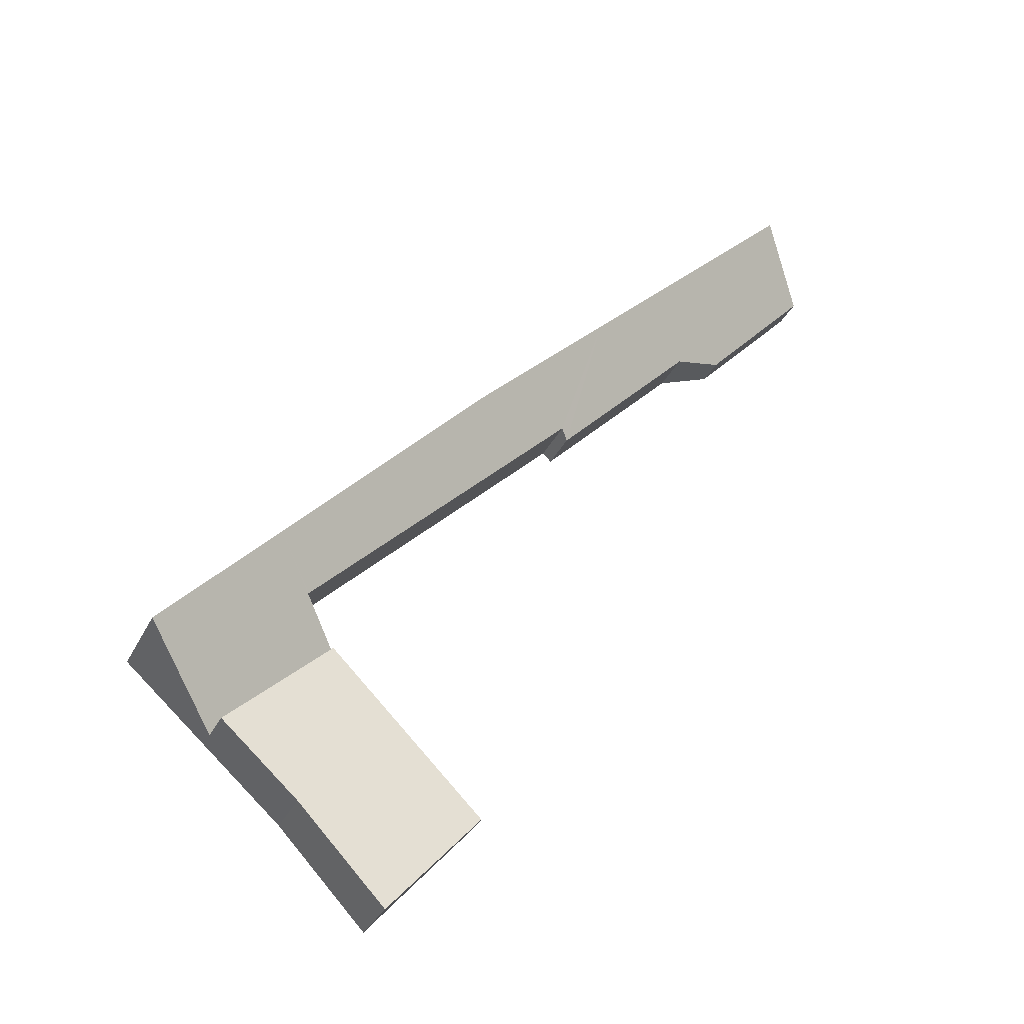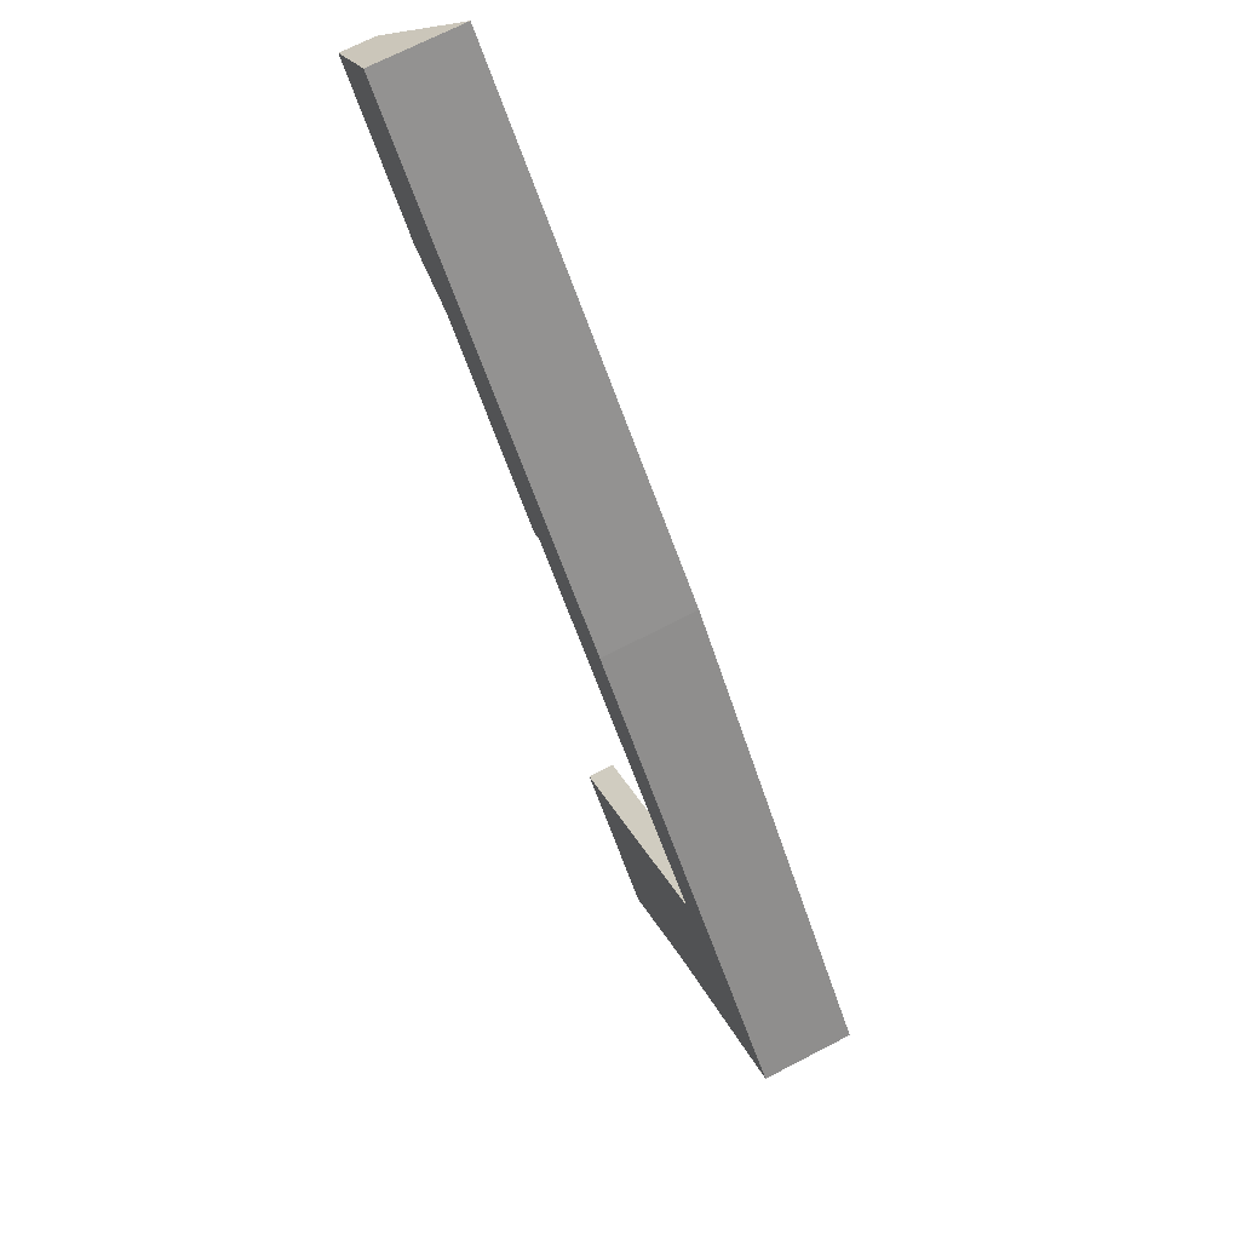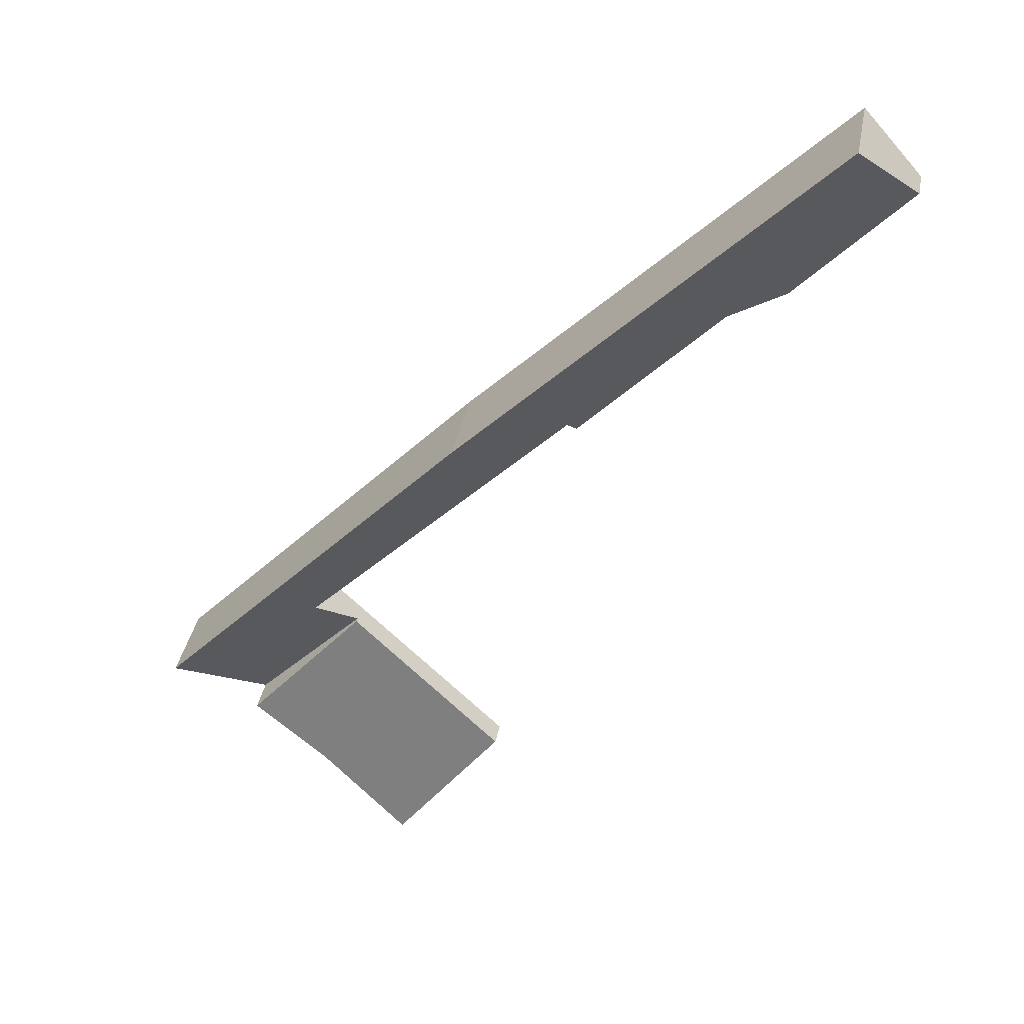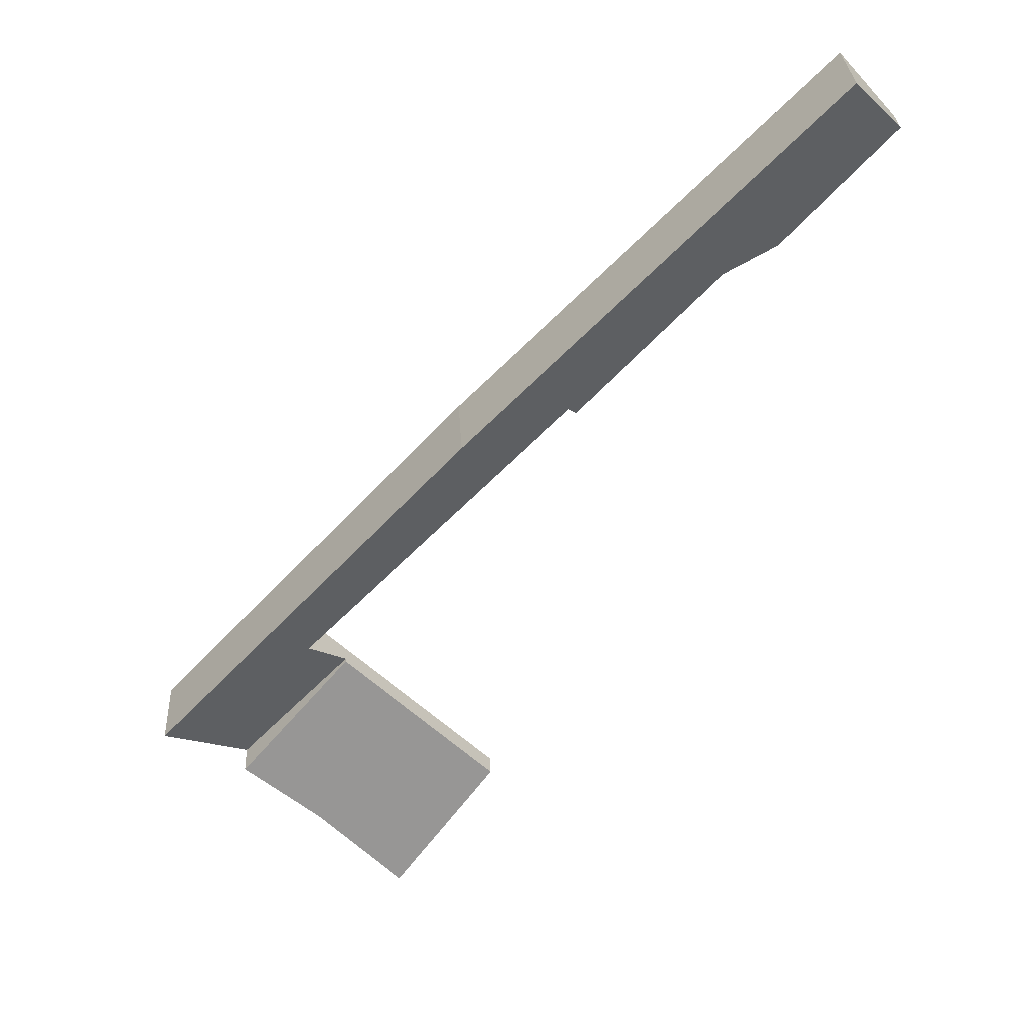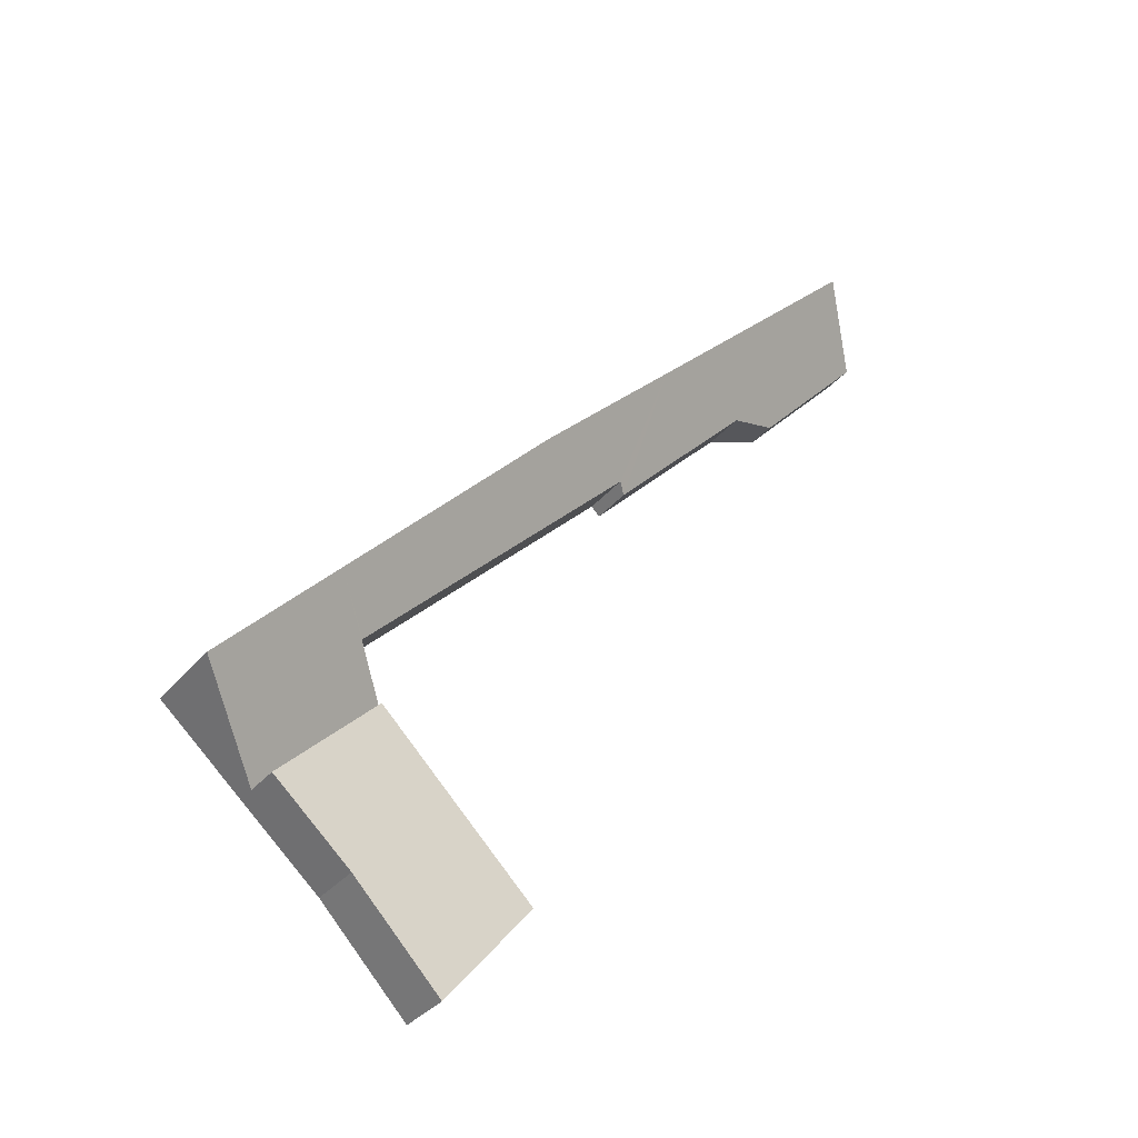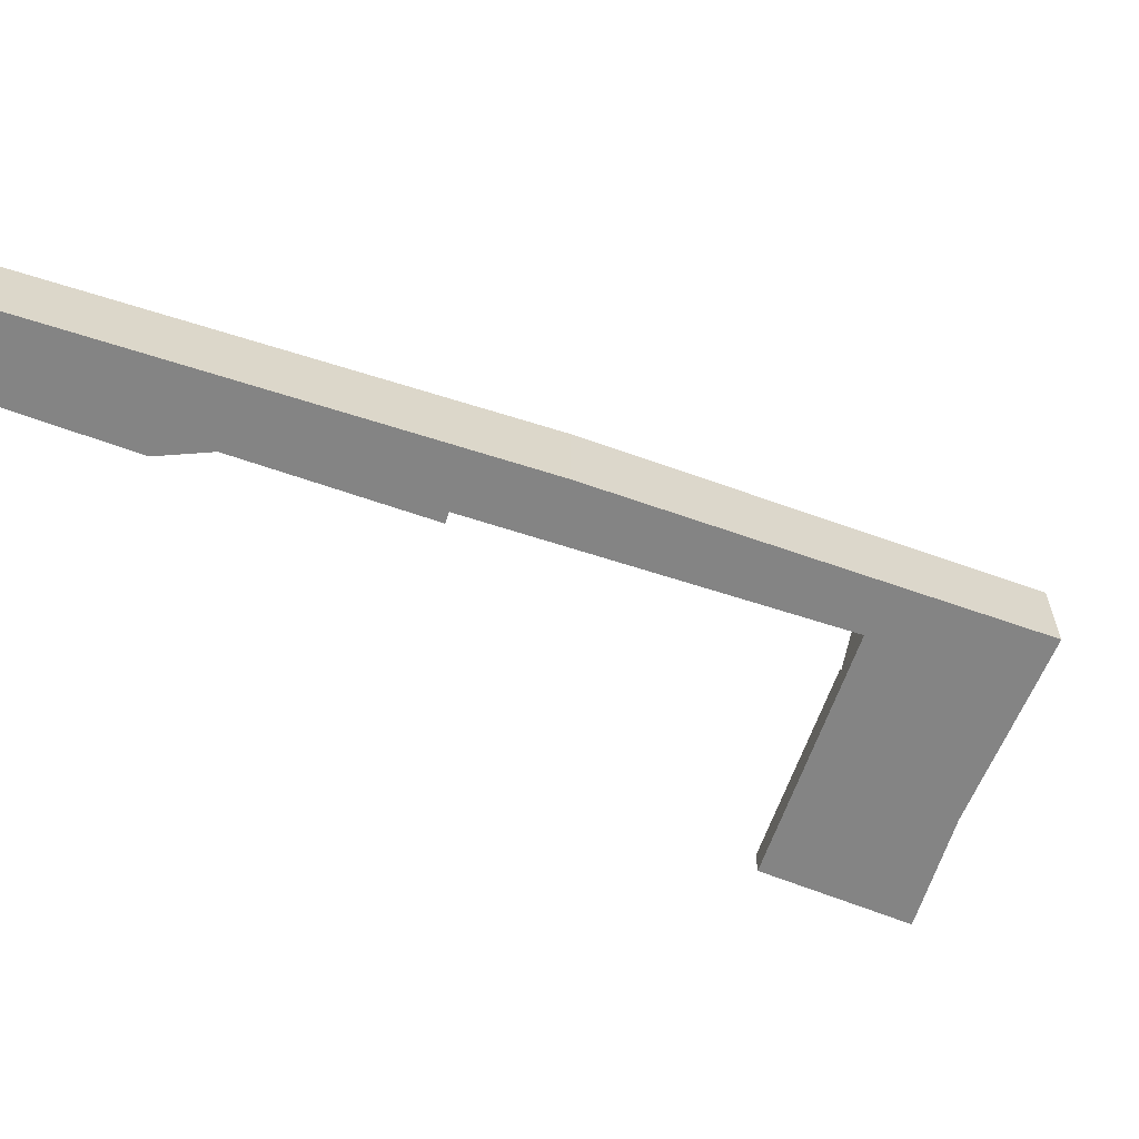
<metadata>
{"format":"obj","ext":"obj","renderer":"f3d","projection":"perspective","resolution":1024,"background":"white","views":[{"elev":-34.2,"azim":156.6,"up":"+Z"},{"elev":71.1,"azim":62.7,"up":"+Z"},{"elev":37.5,"azim":-169.2,"up":"+Z"},{"elev":30.2,"azim":177.1,"up":"+Z"},{"elev":-34.1,"azim":146.6,"up":"+Z"},{"elev":-61.4,"azim":26.9,"up":"+Y"}]}
</metadata>
<code>
v  14.4 0.638 -15.67
v  13.07 1.455 -22.89
v  10.33 0.663 -19.67
v  15.34 1.422 -20.52
v  17.36 1.438 -18.74
v  17.36 1.148e-15 -18.74
v  15.34 1.256e-15 -20.52
v  13.07 1.402e-15 -22.89
v  10.33 1.205e-15 -19.67
v  14.4 9.597e-16 -15.67
v  1.495 2.245 1.677
v  2.873 0.756 -3.157
v  0 0.836 5.119e-17
v  7.461 2.324 -4.319
v  4.323 1.15 -3.758
v  8.022 1.11 -7.679
v  8.246 1.308 -7.456
v  11.1 2.372 -7.971
v  15.35 1.361 -14.69
v  16.43 2.291 -13.68
v  15.37 1.361 -14.71
v  17.36 0.501 -18.74
v  14.4 0.501 -15.67
v  19.45 2.245 -16.91
v  19.45 1.035e-15 -16.91
v  16.43 8.378e-16 -13.68
v  11.1 4.881e-16 -7.971
v  1.495 -1.027e-16 1.677
v  7.461 2.645e-16 -4.319
v  8.246 4.565e-16 -7.456
v  8.022 4.702e-16 -7.679
v  15.37 9.01e-16 -14.71
v  15.35 8.997e-16 -14.69
v  4.323 2.301e-16 -3.758
v  2.873 1.933e-16 -3.157
v  0 0 0
g defaultobject
f 1 2 3
f 2 1 4
f 4 1 5
f 6 4 5
f 4 6 7
f 4 8 2
f 8 4 7
f 8 3 2
f 3 8 9
f 9 1 3
f 1 9 10
f 1 6 5
f 6 1 10
f 7 9 8
f 9 7 6
f 9 6 10
f 11 12 13
f 12 11 14
f 12 14 15
f 15 14 16
f 16 14 17
f 17 14 18
f 17 18 19
f 19 18 20
f 19 20 21
f 21 22 23
f 22 21 20
f 22 20 24
f 20 25 24
f 25 20 26
f 26 20 18
f 26 18 27
f 28 14 11
f 14 28 29
f 14 29 18
f 18 29 27
f 25 22 24
f 22 25 6
f 30 16 17
f 16 30 31
f 6 23 22
f 23 6 10
f 32 19 21
f 19 32 17
f 17 32 30
f 30 32 33
f 16 34 15
f 34 16 31
f 34 12 15
f 12 34 35
f 12 36 13
f 36 12 35
f 23 32 21
f 32 23 10
f 13 28 11
f 28 13 36
f 6 32 10
f 32 6 26
f 26 6 25
f 36 29 28
f 29 36 35
f 29 35 34
f 29 34 31
f 29 31 30
f 29 30 27
f 27 30 33
f 27 33 26
f 26 33 32

</code>
